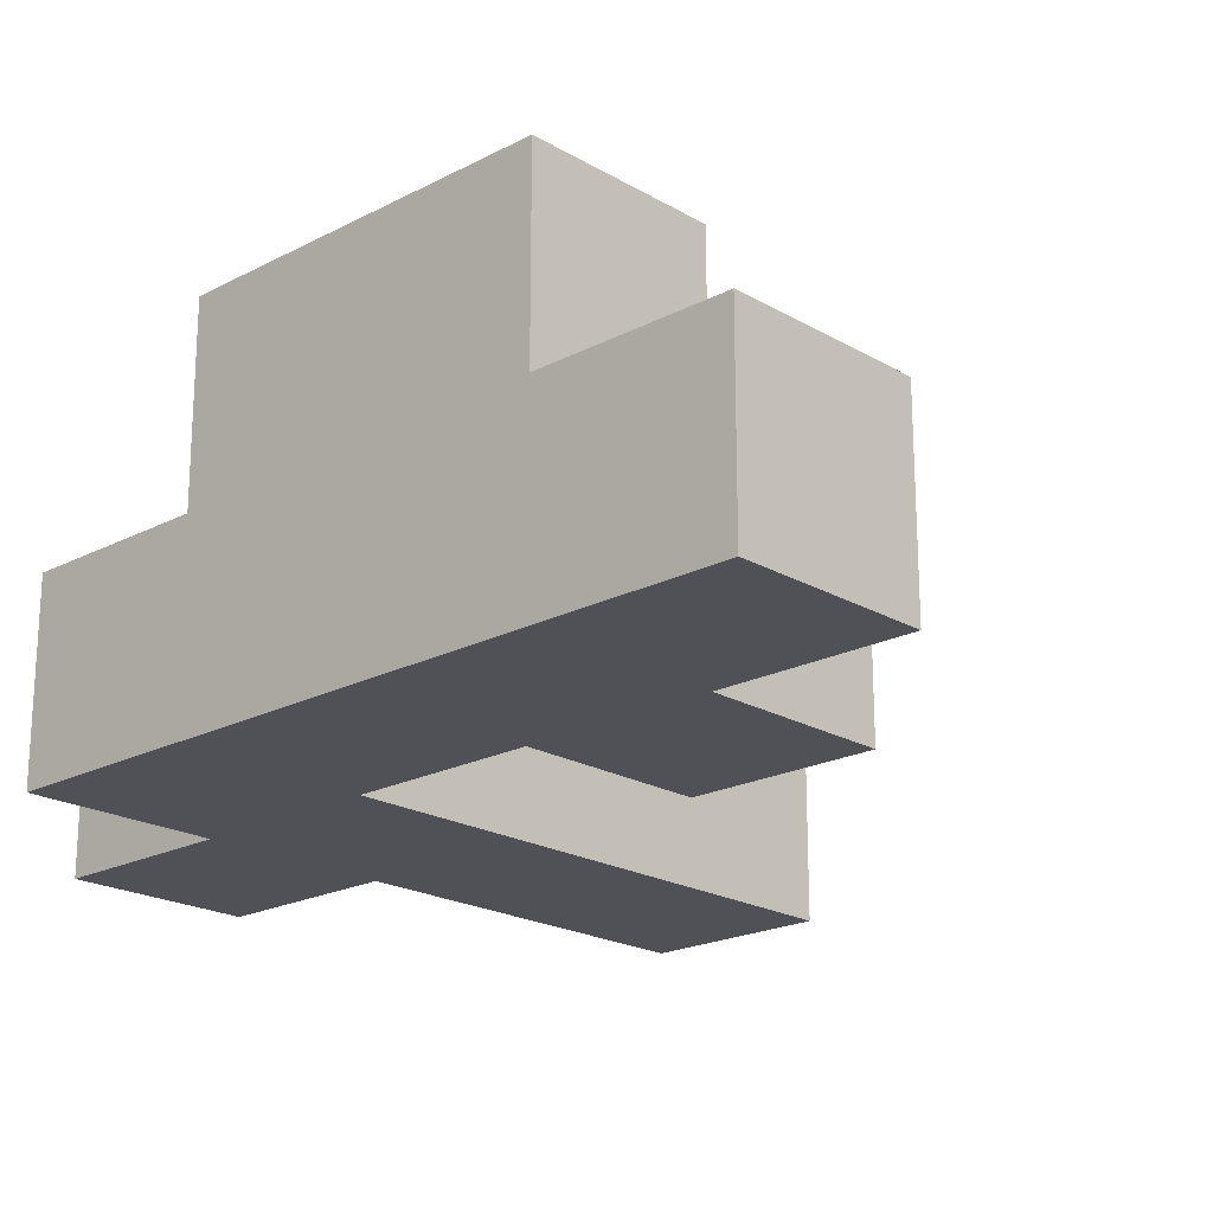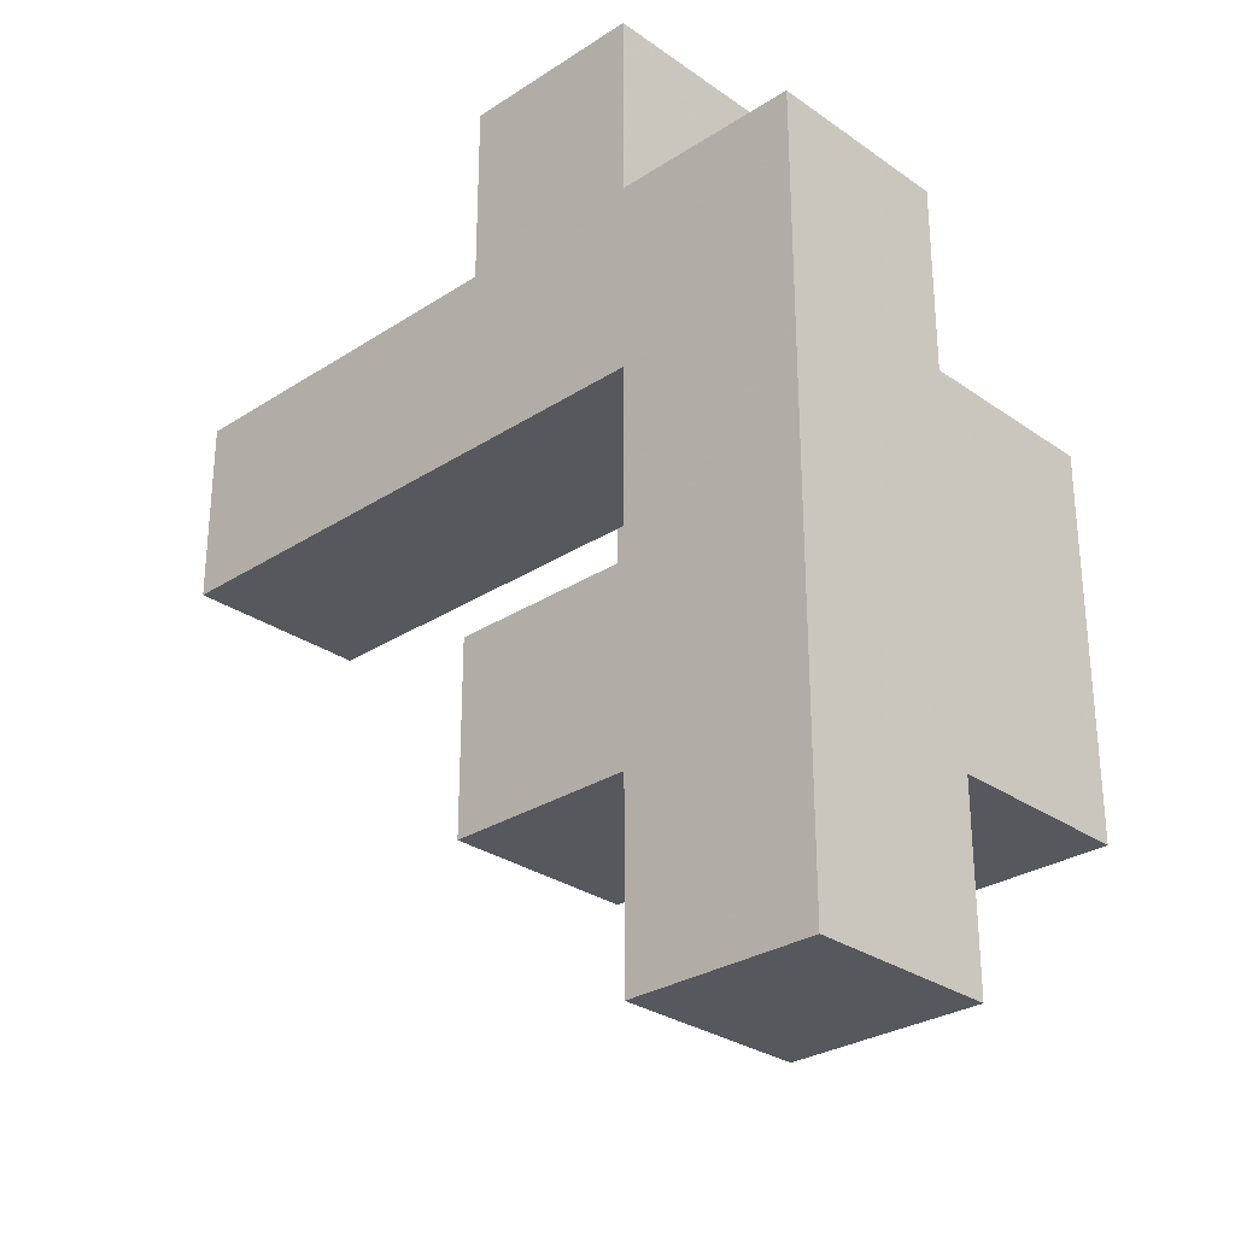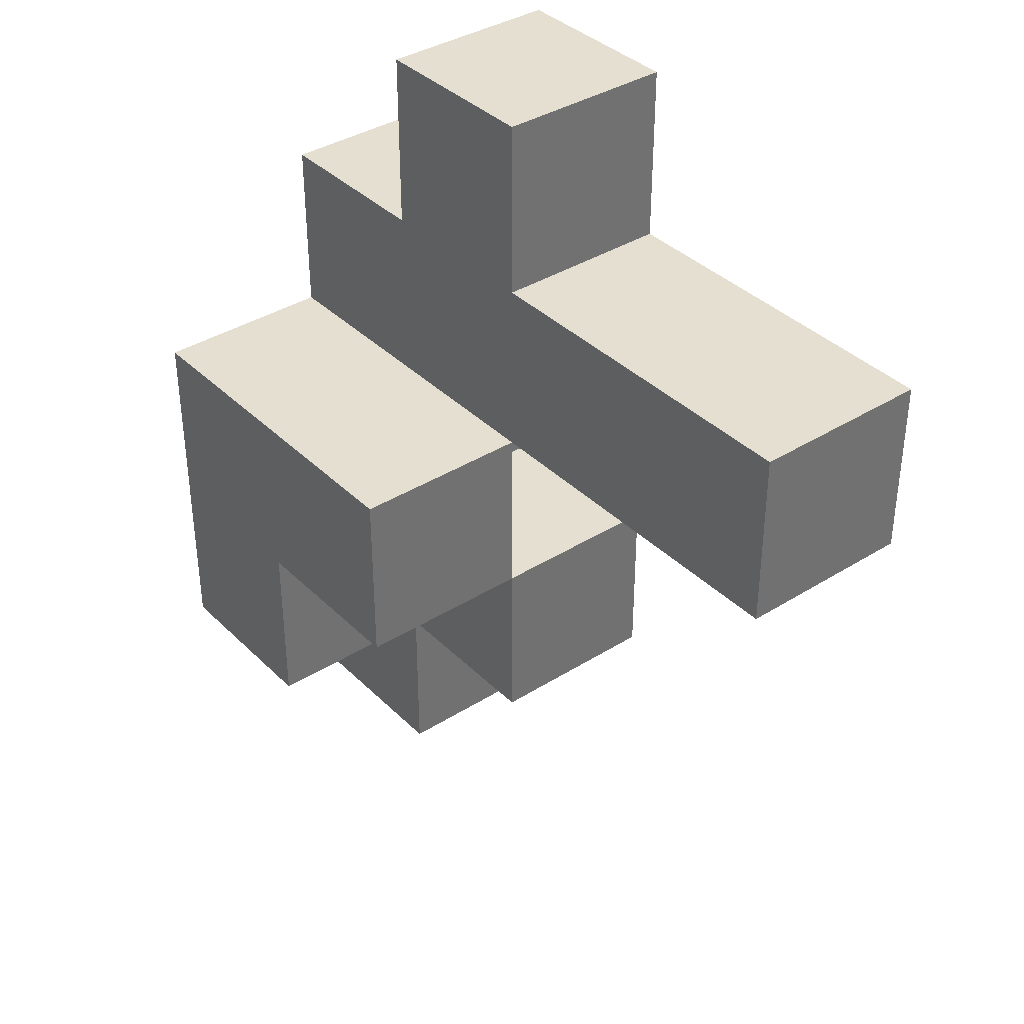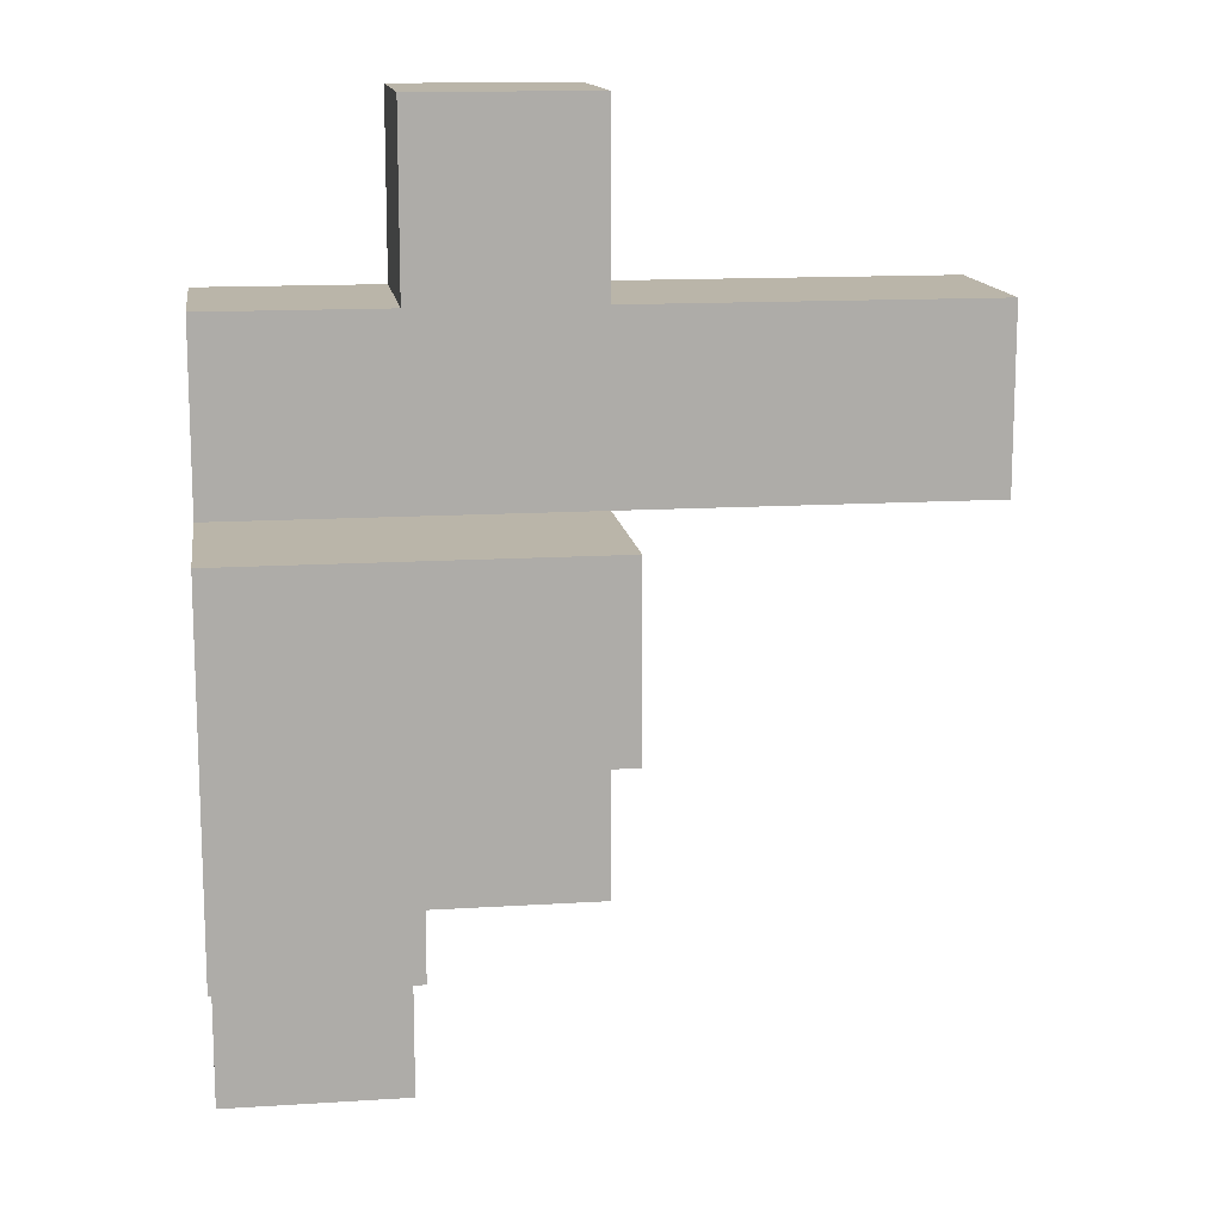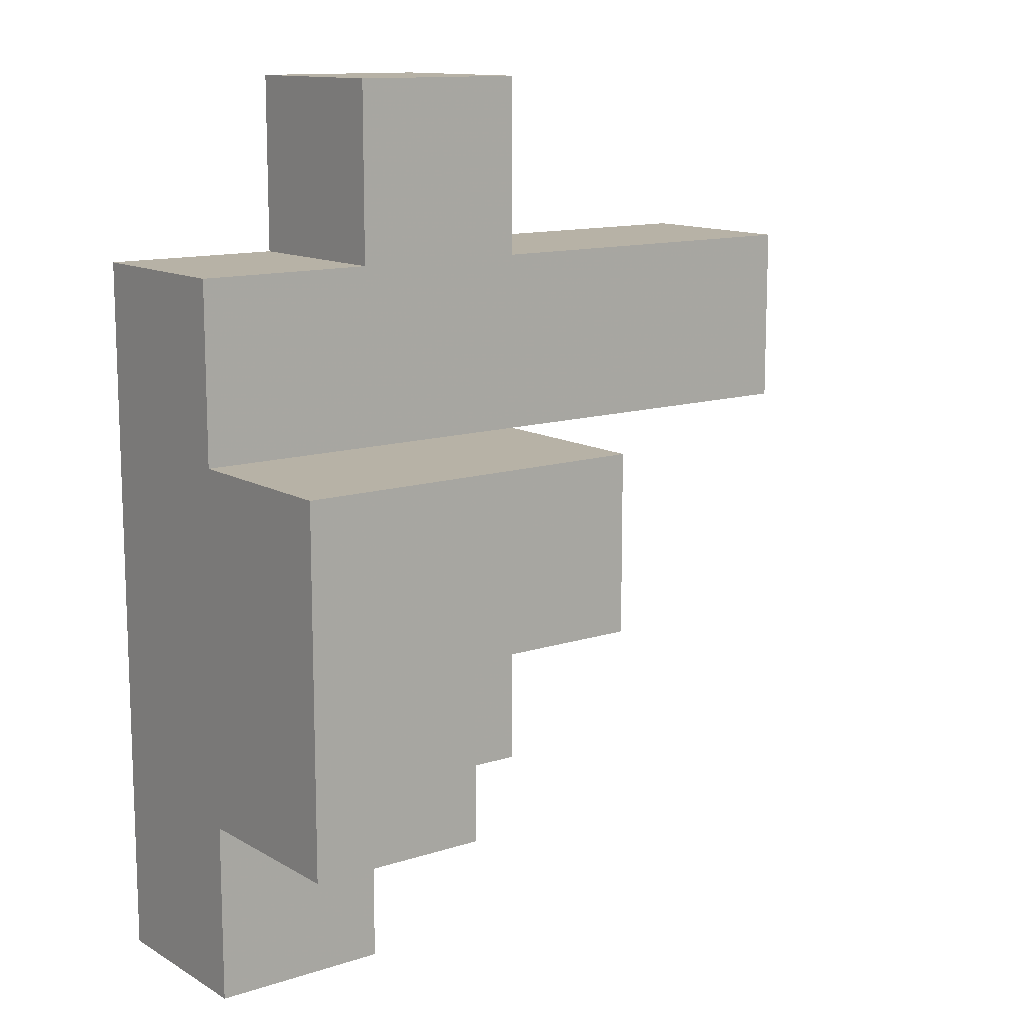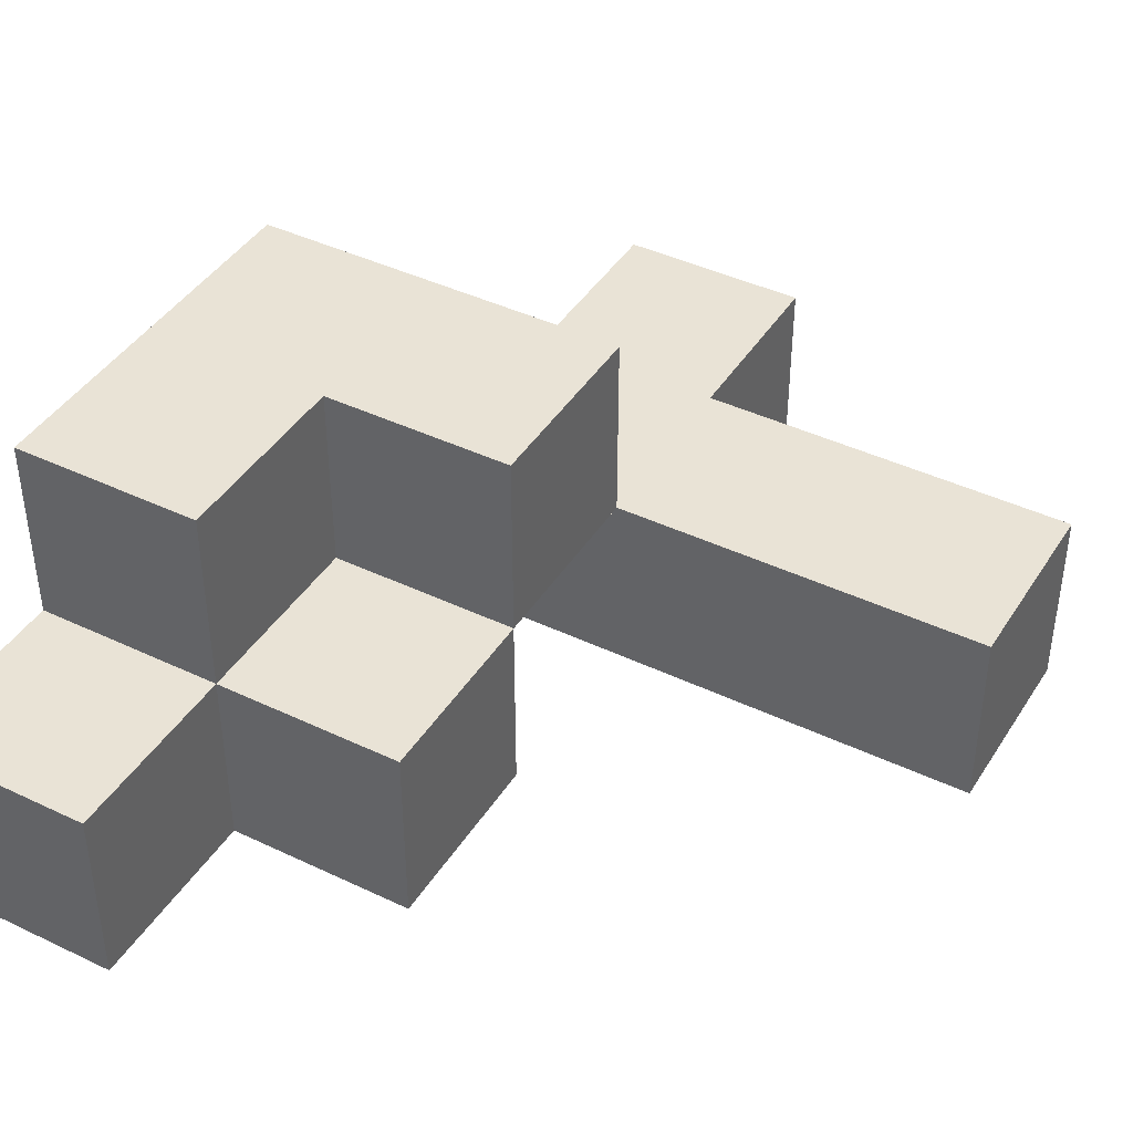
<metadata>
{"format":"obj","ext":"obj","renderer":"f3d","projection":"perspective","resolution":1024,"background":"white","views":[{"elev":-20.4,"azim":133.4,"up":"+Y"},{"elev":-28.9,"azim":43.9,"up":"+Z"},{"elev":37.5,"azim":-128.9,"up":"+Z"},{"elev":13.6,"azim":171.9,"up":"+Z"},{"elev":12.5,"azim":142.9,"up":"+Z"},{"elev":42.2,"azim":-150.2,"up":"+Y"}]}
</metadata>
<code>
v 0.4667 -0.4 0.06667
v 0.4667 -0.4 0.2
v 0.4667 -0.2667 0.2
v 0.4667 -0.2667 0.06667
v 0.6 -0.4 0.06667
v 0.6 -0.2667 0.06667
v 0.6 -0.2667 0.2
v 0.6 -0.4 0.2
v 0.3333 -0.4 0.2
v 0.3333 -0.4 0.3333
v 0.3333 -0.2667 0.3333
v 0.3333 -0.2667 0.2
v 0.4667 -0.4 0.3333
v 0.4667 -0.2667 0.3333
v 0.6 -0.2667 0.3333
v 0.6 -0.4 0.3333
v 0.4667 -0.1333 0.3333
v 0.4667 -0.1333 0.2
v 0.6 -0.1333 0.2
v 0.6 -0.1333 0.3333
v 0.4667 -0.4 0.4667
v 0.4667 -0.2667 0.4667
v 0.6 -0.2667 0.4667
v 0.6 -0.4 0.4667
v 0.3333 -0.2667 0.4667
v 0.3333 -0.1333 0.4667
v 0.3333 -0.1333 0.3333
v 0.4667 -0.1333 0.4667
v 0.6 -0.1333 0.4667
v 0.06667 -0.4 0.4667
v 0.06667 -0.4 0.6
v 0.06667 -0.2667 0.6
v 0.06667 -0.2667 0.4667
v 0.2 -0.4 0.4667
v 0.2 -0.4 0.6
v 0.2 -0.2667 0.6
v 0.2 -0.2667 0.4667
v 0.3333 -0.4 0.4667
v 0.3333 -0.4 0.6
v 0.3333 -0.2667 0.6
v 0.4667 -0.4 0.6
v 0.4667 -0.2667 0.6
v 0.6 -0.2667 0.6
v 0.6 -0.4 0.6
v 0.3333 -0.4 0.7333
v 0.3333 -0.2667 0.7333
v 0.4667 -0.2667 0.7333
v 0.4667 -0.4 0.7333
f 1 2 3 4
f 5 6 7 8
f 1 5 8 2
f 4 3 7 6
f 1 4 6 5
f 9 10 11 12
f 9 2 13 10
f 12 11 14 3
f 9 12 3 2
f 10 13 14 11
f 8 7 15 16
f 2 8 16 13
f 3 14 17 18
f 7 19 20 15
f 18 17 20 19
f 3 18 19 7
f 13 21 22 14
f 16 15 23 24
f 13 16 24 21
f 11 25 26 27
f 11 14 22 25
f 27 26 28 17
f 11 27 17 14
f 25 22 28 26
f 15 20 29 23
f 17 28 29 20
f 22 23 29 28
f 30 31 32 33
f 30 34 35 31
f 33 32 36 37
f 30 33 37 34
f 31 35 36 32
f 34 38 39 35
f 37 36 40 25
f 34 37 25 38
f 35 39 40 36
f 38 21 41 39
f 25 40 42 22
f 38 25 22 21
f 24 23 43 44
f 21 24 44 41
f 22 42 43 23
f 41 44 43 42
f 39 45 46 40
f 41 42 47 48
f 39 41 48 45
f 40 46 47 42
f 45 48 47 46

</code>
